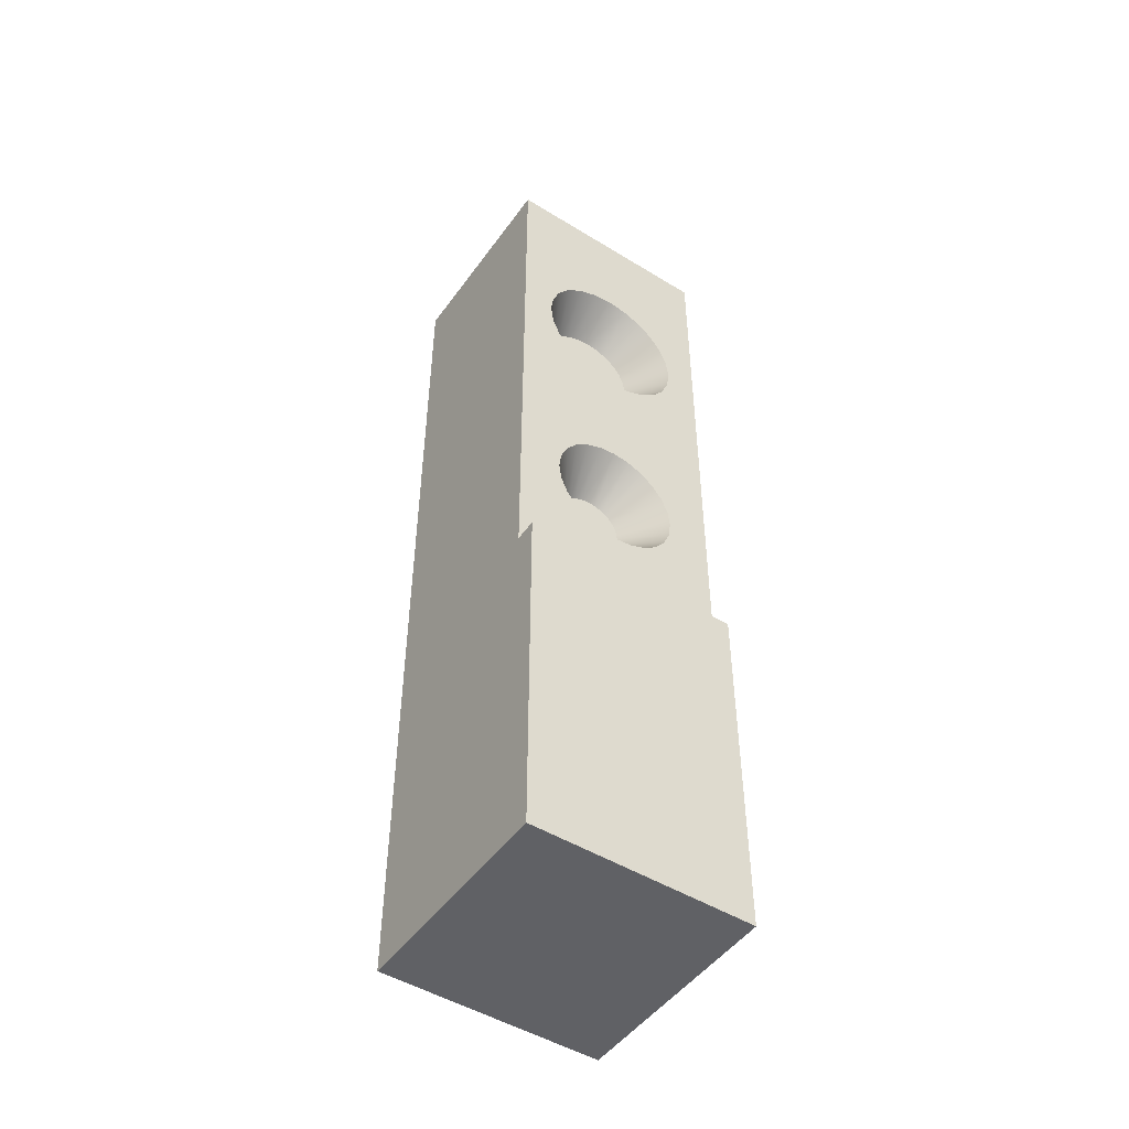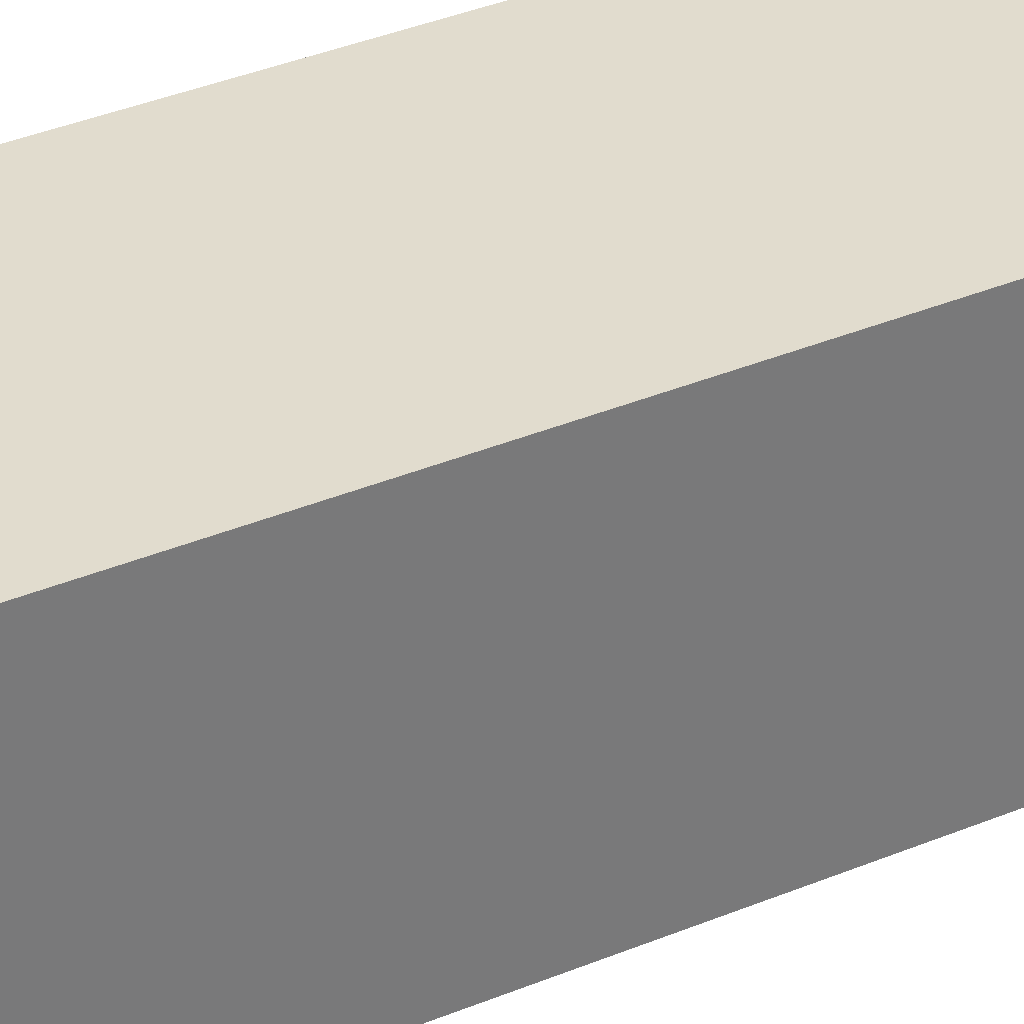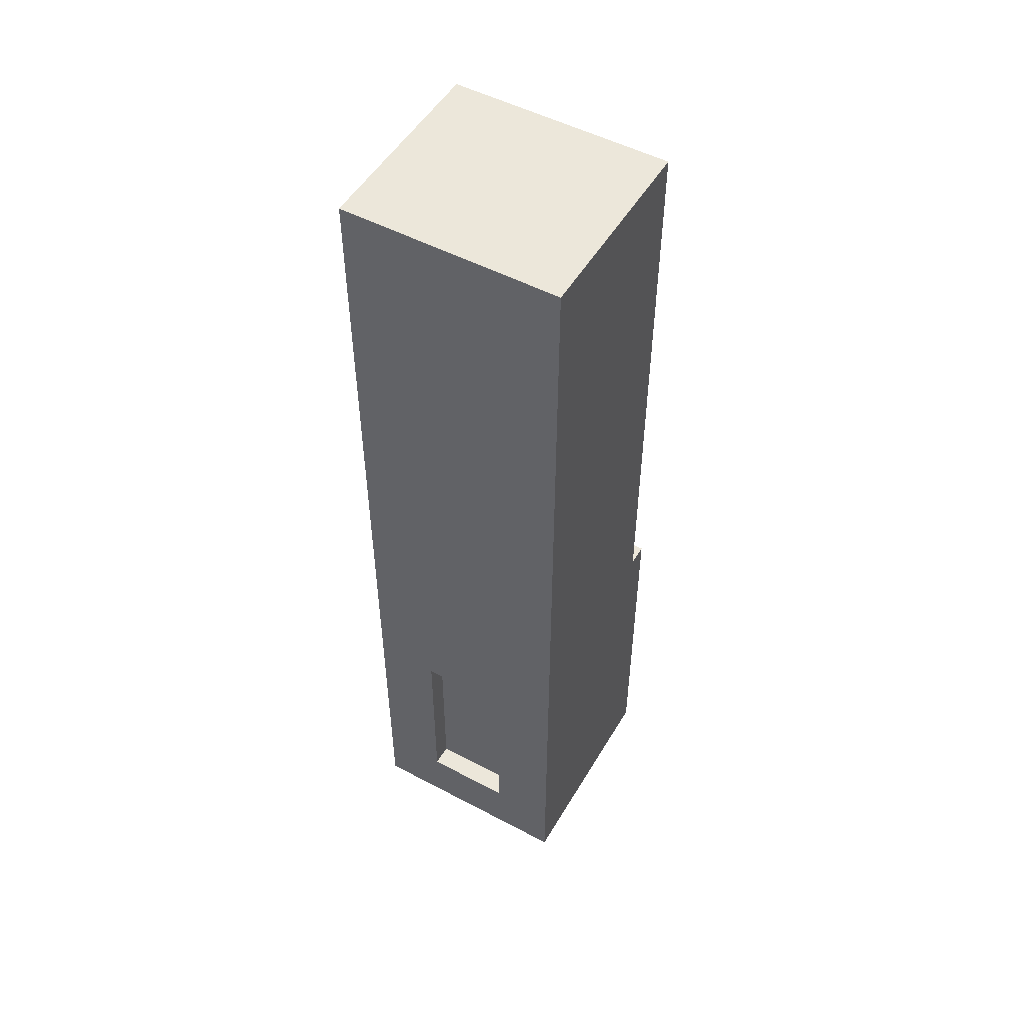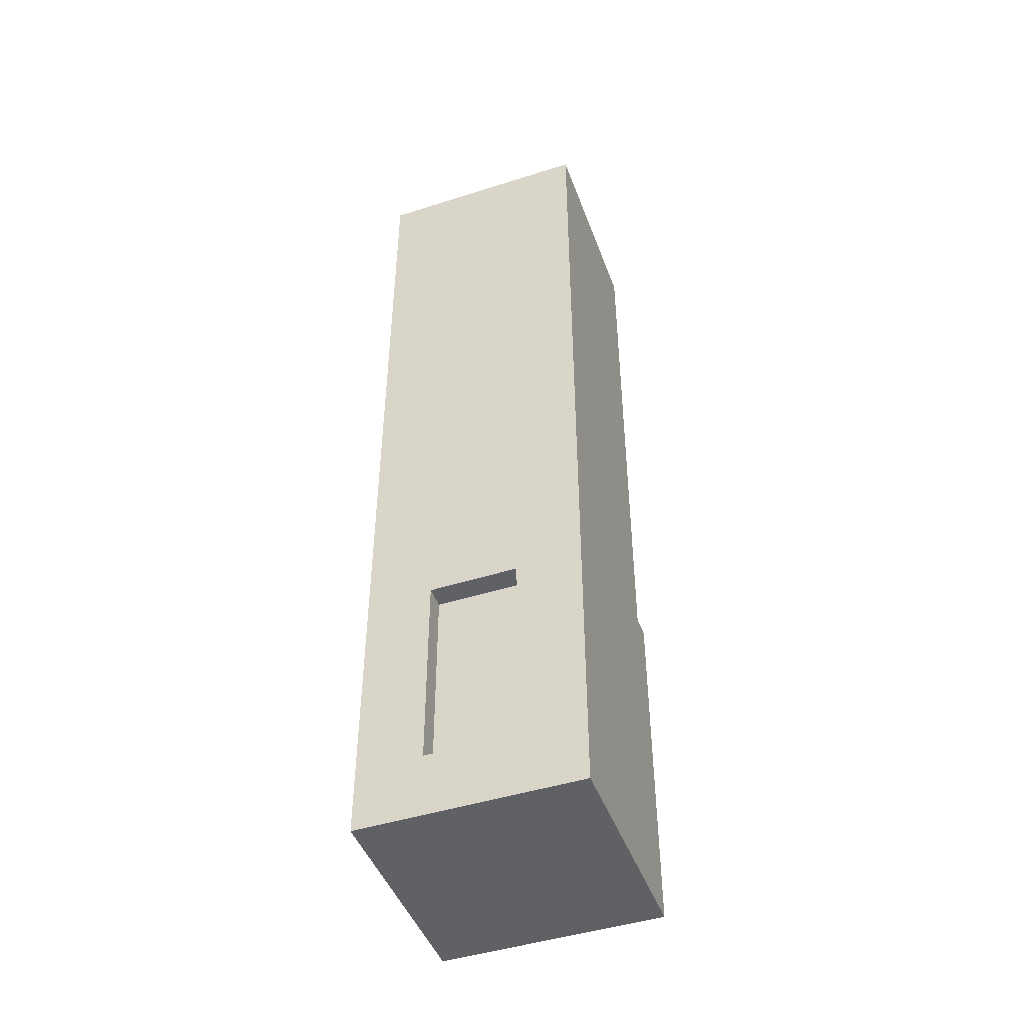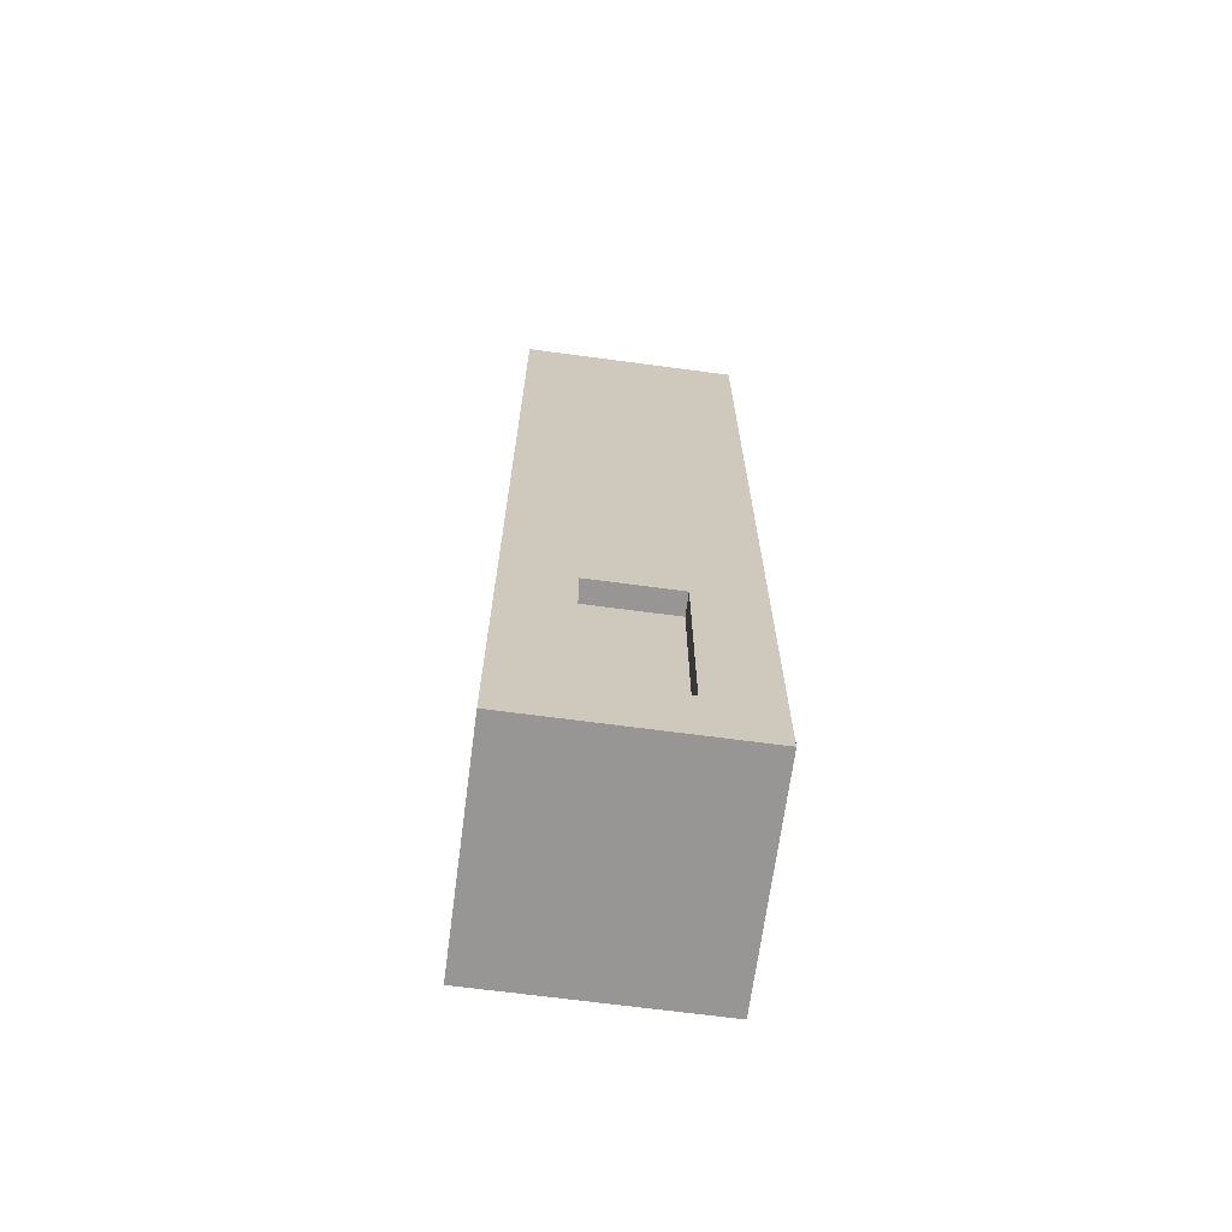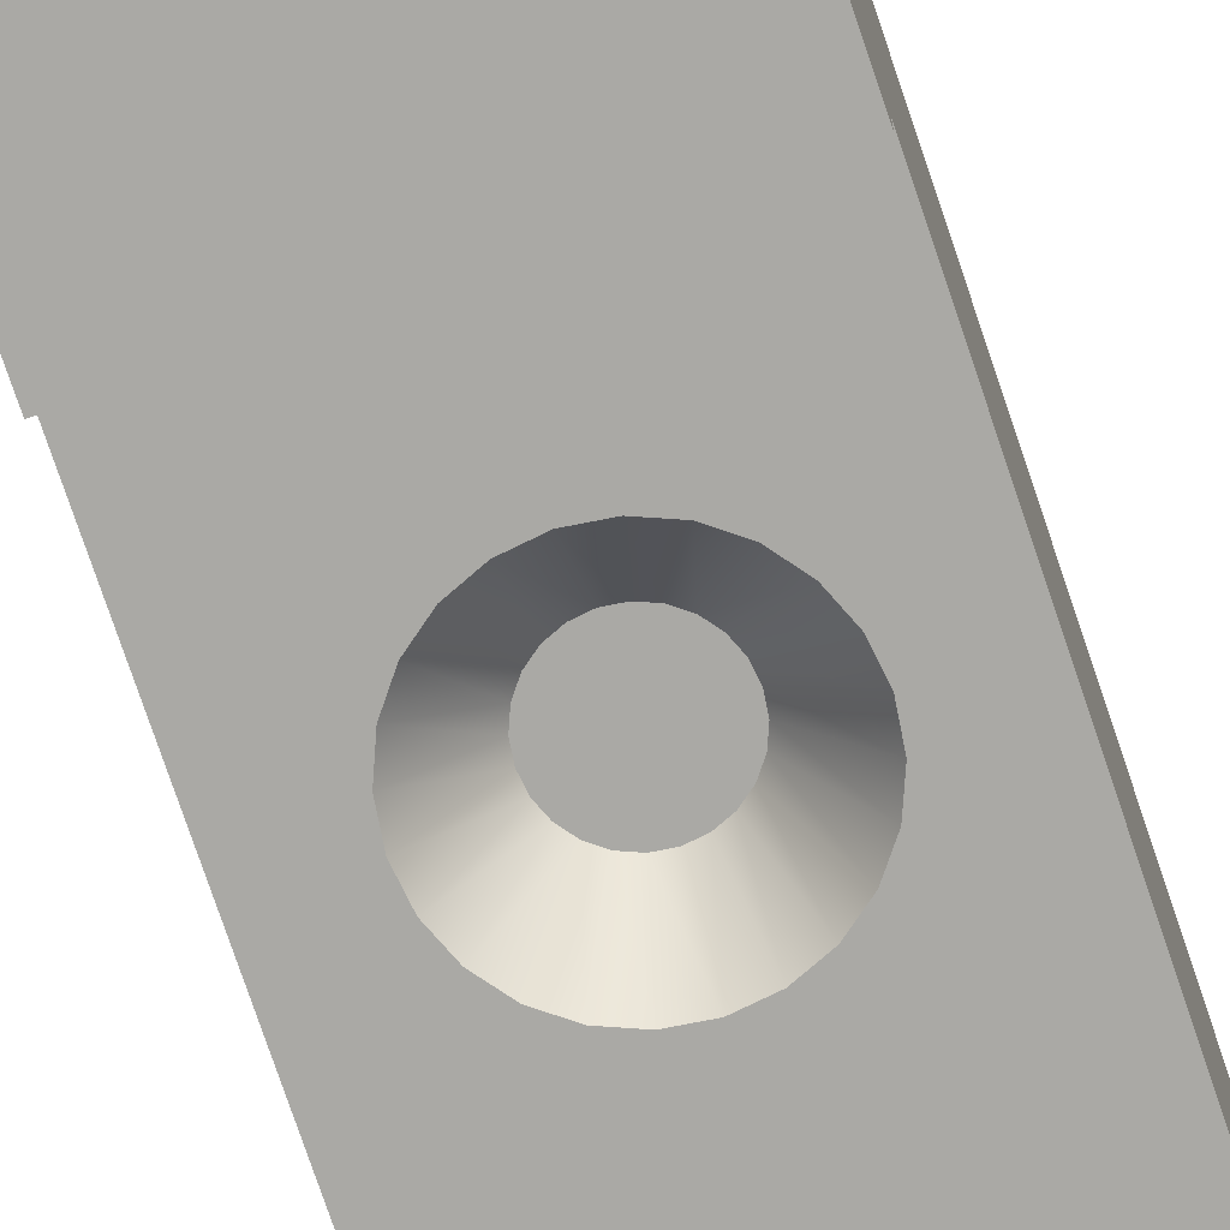
<metadata>
{"format":"obj","ext":"obj","renderer":"f3d","projection":"perspective","resolution":1024,"background":"white","views":[{"elev":-49.0,"azim":145.7,"up":"+Y"},{"elev":34.0,"azim":60.0,"up":"+Z"},{"elev":51.4,"azim":29.9,"up":"+Y"},{"elev":-46.4,"azim":19.9,"up":"+Y"},{"elev":-68.0,"azim":-7.6,"up":"+Y"},{"elev":-75.4,"azim":18.6,"up":"+Z"}]}
</metadata>
<code>
g speaker
v -0.148 1.692e-17 0.148
v -0.04413 0.04413 0.148
v 1.083e-15 1.692e-17 0.148
v 1.083e-15 0.6364 0.148
v -0.04413 0.1815 0.148
v -0.1039 0.1815 0.148
v -0.1039 0.04413 0.148
v -0.148 0.6364 0.148
v -0.148 1.692e-17 3.61e-16
v -0.148 0.2384 3.61e-16
v -0.148 0.2384 0.0148
v -0.148 0.6364 0.0148
v 1.083e-15 0.6364 0.0148
v 1.083e-15 0.2384 0.0148
v 1.083e-15 1.692e-17 3.61e-16
v 1.083e-15 0.2384 3.61e-16
v -0.0518 0.3693 0.0148
v -0.06251 0.3738 0.0148
v -0.0629 0.3501 0.0444
v -0.06825 0.3523 0.0444
v -0.0296 0.3309 0.0148
v -0.03111 0.3424 0.0148
v -0.0518 0.3309 0.0444
v -0.05256 0.3366 0.0444
v -0.03555 0.3087 0.0148
v -0.03111 0.3194 0.0148
v -0.05477 0.3198 0.0444
v -0.05256 0.3251 0.0444
v -0.0851 0.3117 0.0444
v -0.0897 0.3152 0.0444
v -0.0962 0.2924 0.0148
v -0.1054 0.2995 0.0148
v -0.03555 0.3531 0.0148
v -0.0426 0.3623 0.0148
v -0.05477 0.342 0.0444
v -0.0583 0.3466 0.0444
v -0.07975 0.3094 0.0444
v -0.08549 0.288 0.0148
v -0.1184 0.3309 0.0148
v -0.1169 0.3194 0.0148
v -0.0962 0.3309 0.0444
v -0.09544 0.3251 0.0444
v -0.1125 0.3087 0.0148
v -0.09323 0.3198 0.0444
v -0.074 0.2865 0.0148
v -0.1169 0.3424 0.0148
v -0.1125 0.3531 0.0148
v -0.1054 0.3623 0.0148
v -0.124 0.4938 0.0148
v -0.0962 0.3693 0.0148
v -0.08549 0.3738 0.0148
v -0.1189 0.4813 0.0148
v -0.074 0.3753 0.0148
v -0.1106 0.4706 0.0148
v -0.0999 0.4624 0.0148
v -0.08741 0.4572 0.0148
v -0.074 0.4554 0.0148
v -0.1258 0.5072 0.0148
v -0.124 0.5206 0.0148
v -0.1189 0.5331 0.0148
v -0.1106 0.5439 0.0148
v -0.0999 0.5521 0.0148
v -0.08741 0.5573 0.0148
v -0.074 0.559 0.0148
v -0.06059 0.4572 0.0148
v -0.0481 0.4624 0.0148
v -0.03737 0.4706 0.0148
v -0.02914 0.4813 0.0148
v -0.06059 0.5573 0.0148
v -0.0481 0.5521 0.0148
v -0.03737 0.5439 0.0148
v -0.02914 0.5331 0.0148
v -0.02397 0.5206 0.0148
v -0.0222 0.5072 0.0148
v -0.02397 0.4938 0.0148
v -0.0426 0.2995 0.0148
v -0.0518 0.2924 0.0148
v -0.06251 0.288 0.0148
v -0.074 0.4741 0.0444
v -0.06542 0.4752 0.0444
v -0.08258 0.4752 0.0444
v -0.09058 0.4785 0.0444
v -0.05742 0.4785 0.0444
v -0.09744 0.4838 0.0444
v -0.05056 0.4838 0.0444
v -0.1027 0.4907 0.0444
v -0.04529 0.4907 0.0444
v -0.106 0.4987 0.0444
v -0.04198 0.4987 0.0444
v -0.04085 0.5072 0.0444
v -0.1072 0.5072 0.0444
v -0.106 0.5158 0.0444
v -0.04198 0.5158 0.0444
v -0.1027 0.5238 0.0444
v -0.04529 0.5238 0.0444
v -0.09744 0.5307 0.0444
v -0.05056 0.5307 0.0444
v -0.09058 0.5359 0.0444
v -0.05742 0.5359 0.0444
v -0.06542 0.5393 0.0444
v -0.08258 0.5393 0.0444
v -0.074 0.5404 0.0444
v -0.074 0.3087 0.0444
v -0.06825 0.3094 0.0444
v -0.0629 0.3117 0.0444
v -0.0583 0.3152 0.0444
v -0.09544 0.3366 0.0444
v -0.09323 0.342 0.0444
v -0.0897 0.3466 0.0444
v -0.0851 0.3501 0.0444
v -0.07975 0.3523 0.0444
v -0.074 0.3531 0.0444
v -0.04413 0.04413 0.1332
v -0.1039 0.04413 0.1332
v -0.04413 0.1815 0.1332
v -0.1039 0.1815 0.1332
f 2 1 3
f 3 4 2
f 4 5 2
f 4 6 5
f 1 2 7
f 7 8 1
f 7 6 8
f 6 4 8
f 10 9 1
f 1 11 10
f 1 12 11
f 1 8 12
f 4 13 12
f 12 8 4
f 14 13 4
f 14 4 3
f 14 3 15
f 15 16 14
f 15 9 10
f 10 16 15
f 18 17 19
f 19 20 18
f 22 21 23
f 23 24 22
f 26 25 27
f 27 28 26
f 30 29 31
f 31 32 30
f 34 33 35
f 35 36 34
f 29 37 38
f 38 31 29
f 40 39 41
f 41 42 40
f 32 43 44
f 44 30 32
f 43 40 42
f 42 44 43
f 31 14 11
f 11 32 31
f 11 43 32
f 11 40 43
f 11 39 40
f 11 12 39
f 31 38 14
f 38 45 14
f 12 46 39
f 12 47 46
f 12 48 47
f 12 49 48
f 49 50 48
f 49 51 50
f 49 52 51
f 52 53 51
f 52 54 53
f 54 55 53
f 55 56 53
f 56 57 53
f 12 58 49
f 12 59 58
f 12 60 59
f 12 61 60
f 12 62 61
f 12 63 62
f 12 64 63
f 53 57 65
f 53 65 66
f 53 66 67
f 53 67 68
f 64 12 13
f 69 64 13
f 70 69 13
f 71 70 13
f 72 71 13
f 73 72 13
f 74 73 13
f 75 74 13
f 34 75 13
f 33 34 13
f 22 33 13
f 21 22 13
f 21 13 14
f 14 26 21
f 14 25 26
f 14 76 25
f 14 77 76
f 14 78 77
f 14 45 78
f 34 17 75
f 17 18 75
f 18 68 75
f 18 53 68
f 14 16 10
f 10 11 14
f 80 79 81
f 81 82 80
f 82 83 80
f 82 84 83
f 84 85 83
f 84 86 85
f 86 87 85
f 86 88 87
f 88 89 87
f 88 90 89
f 88 91 90
f 91 92 90
f 92 93 90
f 92 94 93
f 94 95 93
f 94 96 95
f 96 97 95
f 96 98 97
f 98 99 97
f 98 100 99
f 98 101 100
f 101 102 100
f 104 103 37
f 37 29 104
f 29 105 104
f 29 30 105
f 30 106 105
f 30 27 106
f 30 44 27
f 44 42 27
f 42 28 27
f 42 23 28
f 42 41 23
f 41 107 23
f 107 24 23
f 107 108 24
f 108 35 24
f 108 109 35
f 109 36 35
f 109 110 36
f 110 19 36
f 110 111 19
f 111 20 19
f 111 112 20
f 72 73 93
f 93 95 72
f 71 72 95
f 95 97 71
f 63 101 98
f 98 62 63
f 64 69 100
f 100 102 64
f 69 70 99
f 99 100 69
f 73 74 90
f 90 93 73
f 83 66 65
f 65 80 83
f 15 3 1
f 1 9 15
f 74 75 89
f 89 90 74
f 68 67 85
f 85 87 68
f 75 68 87
f 87 89 75
f 85 67 66
f 66 83 85
f 70 71 97
f 97 99 70
f 82 81 56
f 56 55 82
f 79 57 56
f 56 81 79
f 53 112 111
f 111 51 53
f 54 52 86
f 86 84 54
f 25 76 106
f 106 27 25
f 49 58 91
f 91 88 49
f 80 65 57
f 57 79 80
f 84 82 55
f 55 54 84
f 46 47 108
f 108 107 46
f 106 76 77
f 77 105 106
f 60 61 96
f 96 94 60
f 62 98 96
f 96 61 62
f 39 46 107
f 107 41 39
f 105 77 78
f 78 104 105
f 52 49 88
f 88 86 52
f 63 64 102
f 102 101 63
f 58 59 92
f 92 91 58
f 59 60 94
f 94 92 59
f 51 111 110
f 110 50 51
f 104 78 45
f 45 103 104
f 53 18 20
f 20 112 53
f 33 22 24
f 24 35 33
f 50 110 109
f 109 48 50
f 103 45 38
f 38 37 103
f 17 34 36
f 36 19 17
f 21 26 28
f 28 23 21
f 47 48 109
f 109 108 47
f 114 113 115
f 115 116 114
f 115 5 6
f 6 116 115
f 114 116 6
f 6 7 114
f 2 113 114
f 114 7 2
f 115 113 2
f 2 5 115
g speaker
f 2 1 3
f 3 4 2
f 4 5 2
f 4 6 5
f 1 2 7
f 7 8 1
f 7 6 8
f 6 4 8
f 10 9 1
f 1 11 10
f 1 12 11
f 1 8 12
f 4 13 12
f 12 8 4
f 14 13 4
f 14 4 3
f 14 3 15
f 15 16 14
f 15 9 10
f 10 16 15
f 18 17 19
f 19 20 18
f 22 21 23
f 23 24 22
f 26 25 27
f 27 28 26
f 30 29 31
f 31 32 30
f 34 33 35
f 35 36 34
f 29 37 38
f 38 31 29
f 40 39 41
f 41 42 40
f 32 43 44
f 44 30 32
f 43 40 42
f 42 44 43
f 31 14 11
f 11 32 31
f 11 43 32
f 11 40 43
f 11 39 40
f 11 12 39
f 31 38 14
f 38 45 14
f 12 46 39
f 12 47 46
f 12 48 47
f 12 49 48
f 49 50 48
f 49 51 50
f 49 52 51
f 52 53 51
f 52 54 53
f 54 55 53
f 55 56 53
f 56 57 53
f 12 58 49
f 12 59 58
f 12 60 59
f 12 61 60
f 12 62 61
f 12 63 62
f 12 64 63
f 53 57 65
f 53 65 66
f 53 66 67
f 53 67 68
f 64 12 13
f 69 64 13
f 70 69 13
f 71 70 13
f 72 71 13
f 73 72 13
f 74 73 13
f 75 74 13
f 34 75 13
f 33 34 13
f 22 33 13
f 21 22 13
f 21 13 14
f 14 26 21
f 14 25 26
f 14 76 25
f 14 77 76
f 14 78 77
f 14 45 78
f 34 17 75
f 17 18 75
f 18 68 75
f 18 53 68
f 14 16 10
f 10 11 14
f 80 79 81
f 81 82 80
f 82 83 80
f 82 84 83
f 84 85 83
f 84 86 85
f 86 87 85
f 86 88 87
f 88 89 87
f 88 90 89
f 88 91 90
f 91 92 90
f 92 93 90
f 92 94 93
f 94 95 93
f 94 96 95
f 96 97 95
f 96 98 97
f 98 99 97
f 98 100 99
f 98 101 100
f 101 102 100
f 104 103 37
f 37 29 104
f 29 105 104
f 29 30 105
f 30 106 105
f 30 27 106
f 30 44 27
f 44 42 27
f 42 28 27
f 42 23 28
f 42 41 23
f 41 107 23
f 107 24 23
f 107 108 24
f 108 35 24
f 108 109 35
f 109 36 35
f 109 110 36
f 110 19 36
f 110 111 19
f 111 20 19
f 111 112 20
f 72 73 93
f 93 95 72
f 71 72 95
f 95 97 71
f 63 101 98
f 98 62 63
f 64 69 100
f 100 102 64
f 69 70 99
f 99 100 69
f 73 74 90
f 90 93 73
f 83 66 65
f 65 80 83
f 15 3 1
f 1 9 15
f 74 75 89
f 89 90 74
f 68 67 85
f 85 87 68
f 75 68 87
f 87 89 75
f 85 67 66
f 66 83 85
f 70 71 97
f 97 99 70
f 82 81 56
f 56 55 82
f 79 57 56
f 56 81 79
f 53 112 111
f 111 51 53
f 54 52 86
f 86 84 54
f 25 76 106
f 106 27 25
f 49 58 91
f 91 88 49
f 80 65 57
f 57 79 80
f 84 82 55
f 55 54 84
f 46 47 108
f 108 107 46
f 106 76 77
f 77 105 106
f 60 61 96
f 96 94 60
f 62 98 96
f 96 61 62
f 39 46 107
f 107 41 39
f 105 77 78
f 78 104 105
f 52 49 88
f 88 86 52
f 63 64 102
f 102 101 63
f 58 59 92
f 92 91 58
f 59 60 94
f 94 92 59
f 51 111 110
f 110 50 51
f 104 78 45
f 45 103 104
f 53 18 20
f 20 112 53
f 33 22 24
f 24 35 33
f 50 110 109
f 109 48 50
f 103 45 38
f 38 37 103
f 17 34 36
f 36 19 17
f 21 26 28
f 28 23 21
f 47 48 109
f 109 108 47
f 114 113 115
f 115 116 114
f 115 5 6
f 6 116 115
f 114 116 6
f 6 7 114
f 2 113 114
f 114 7 2
f 115 113 2
f 2 5 115

</code>
